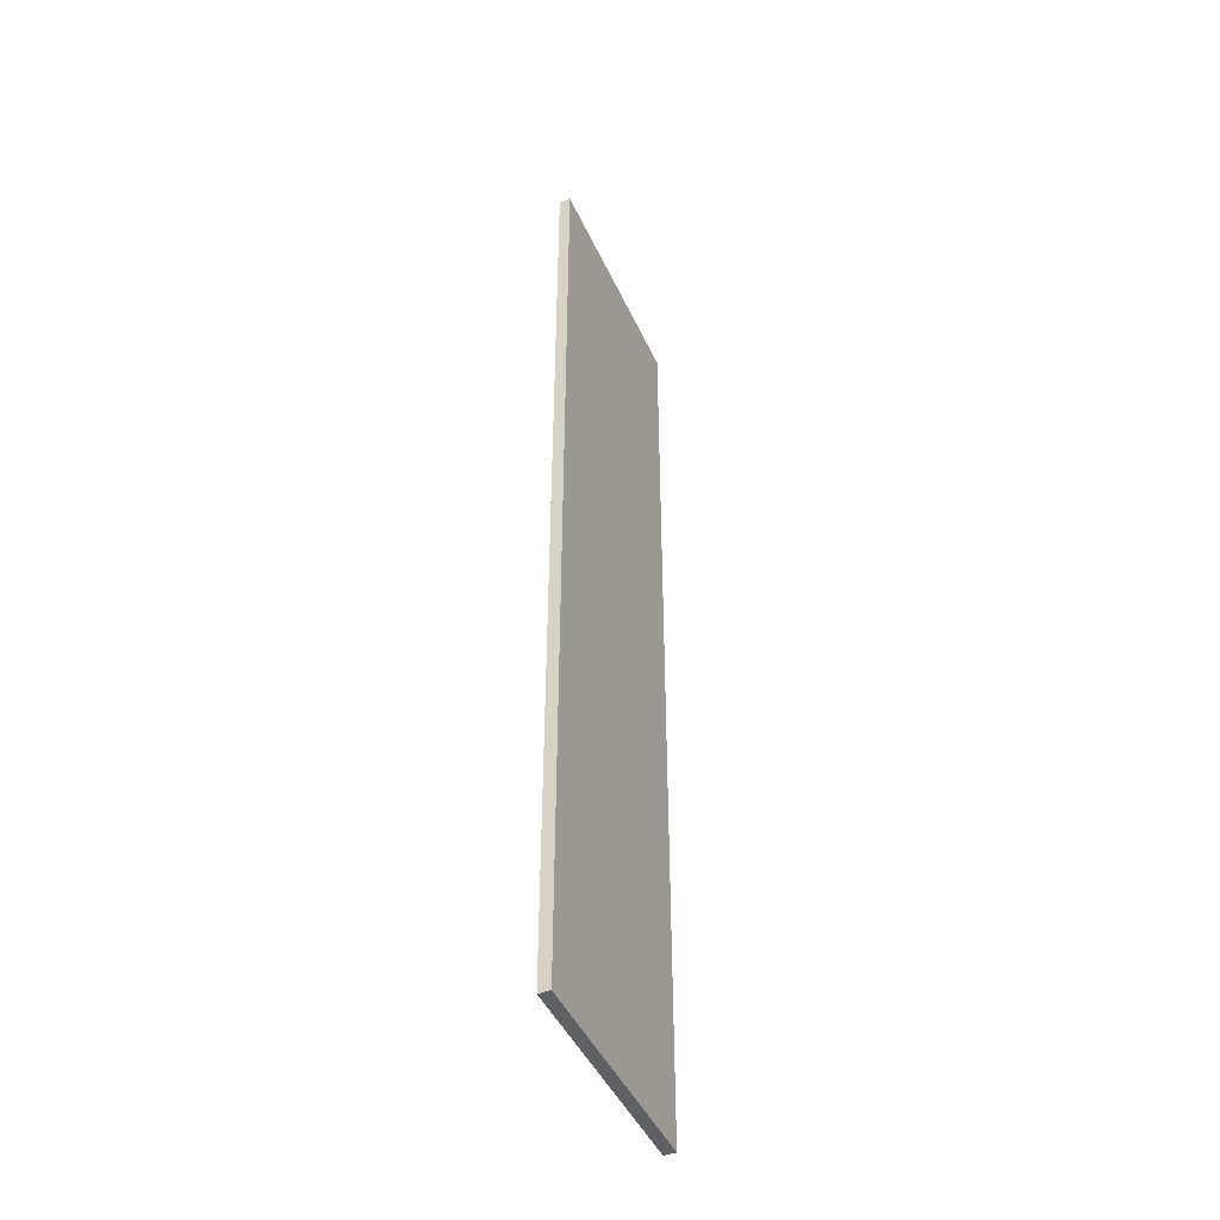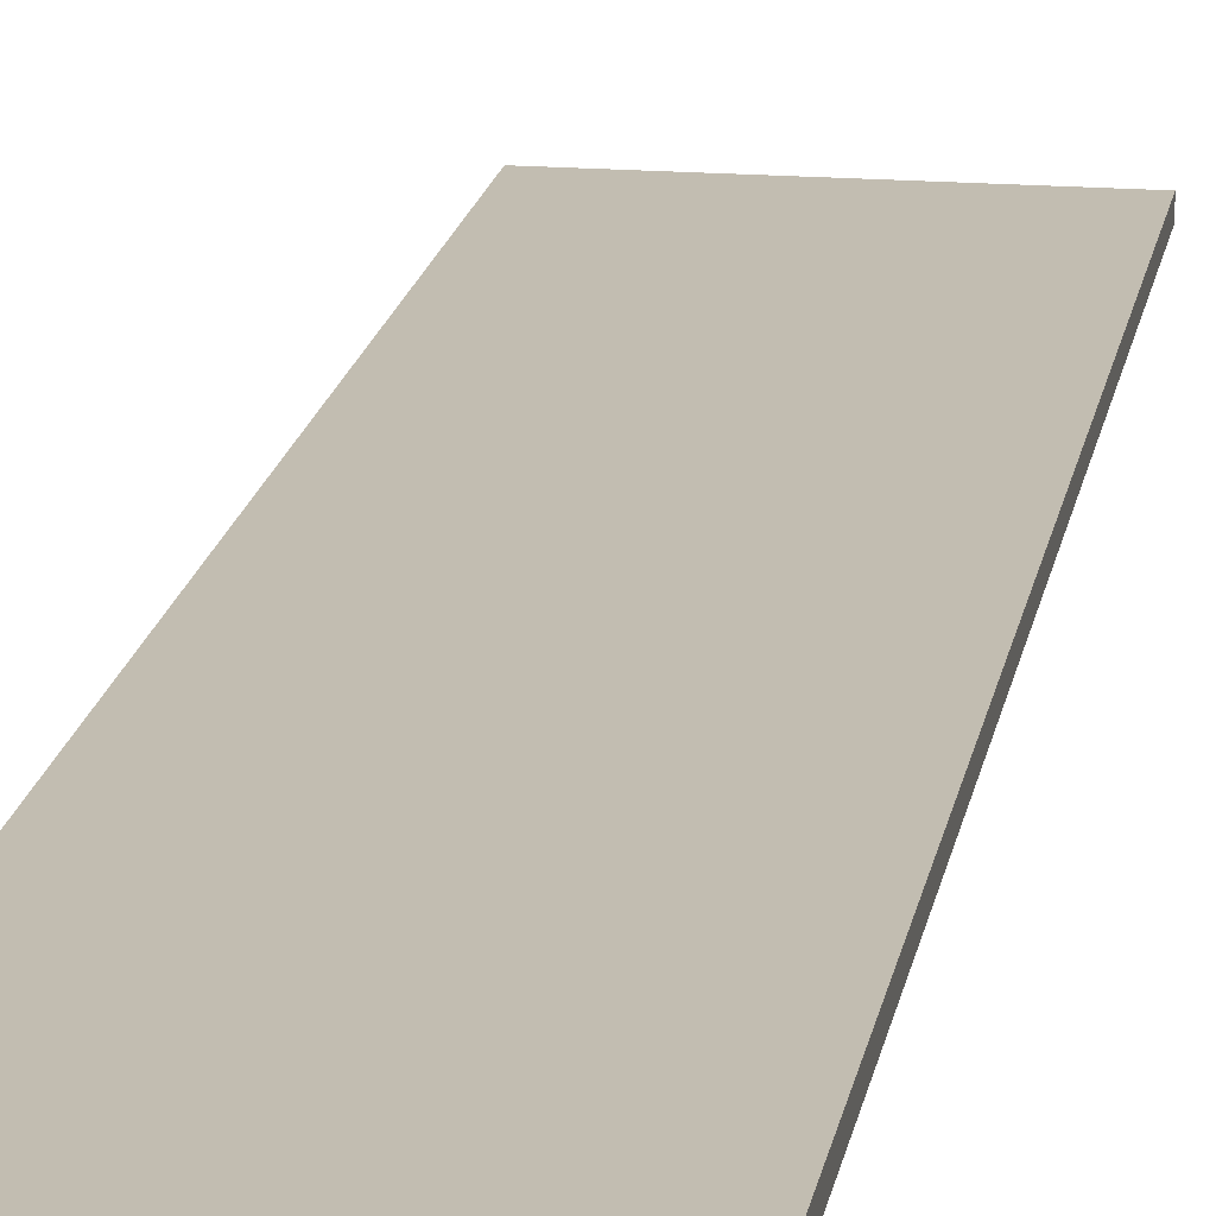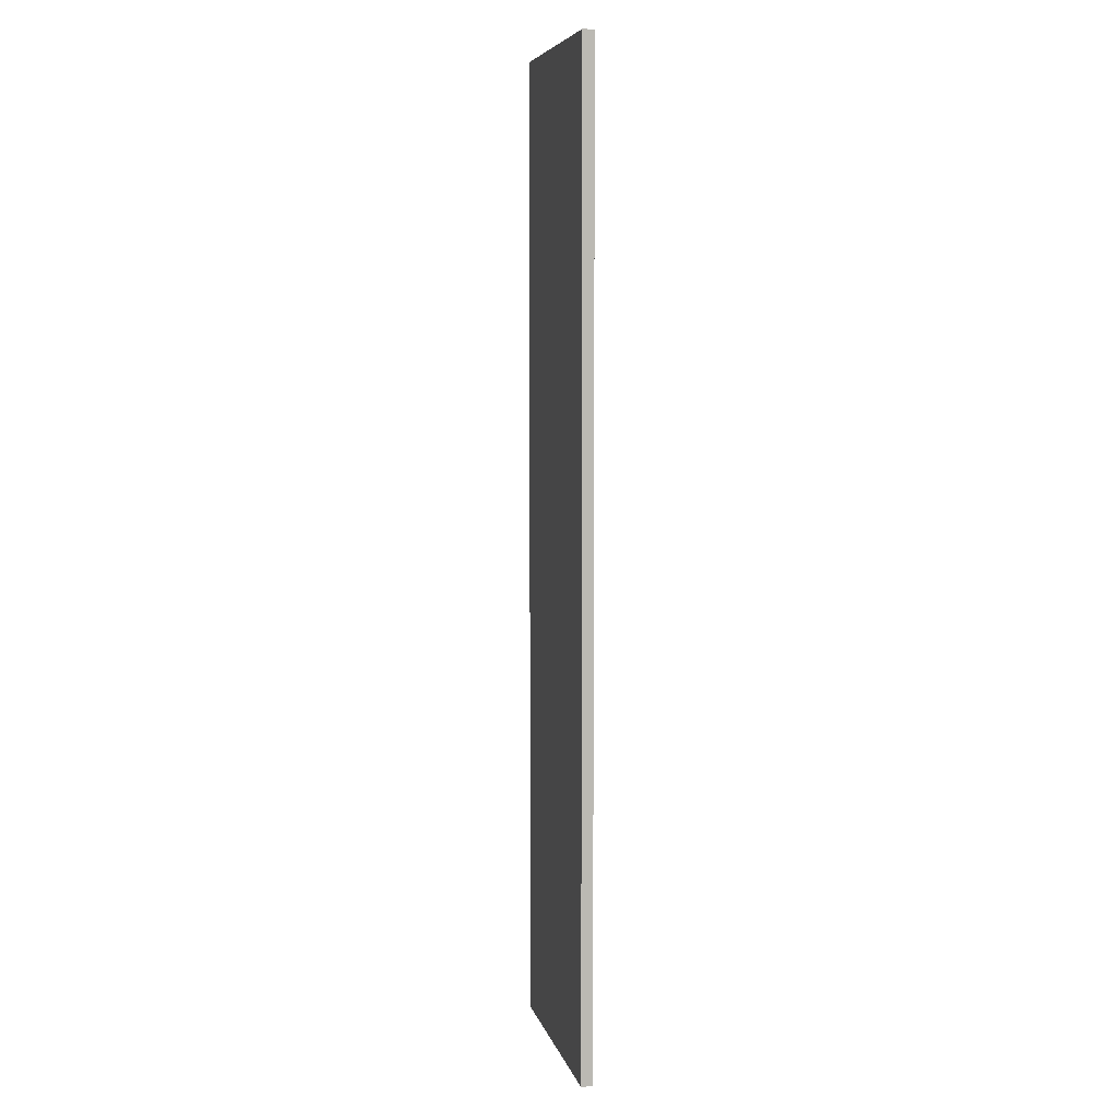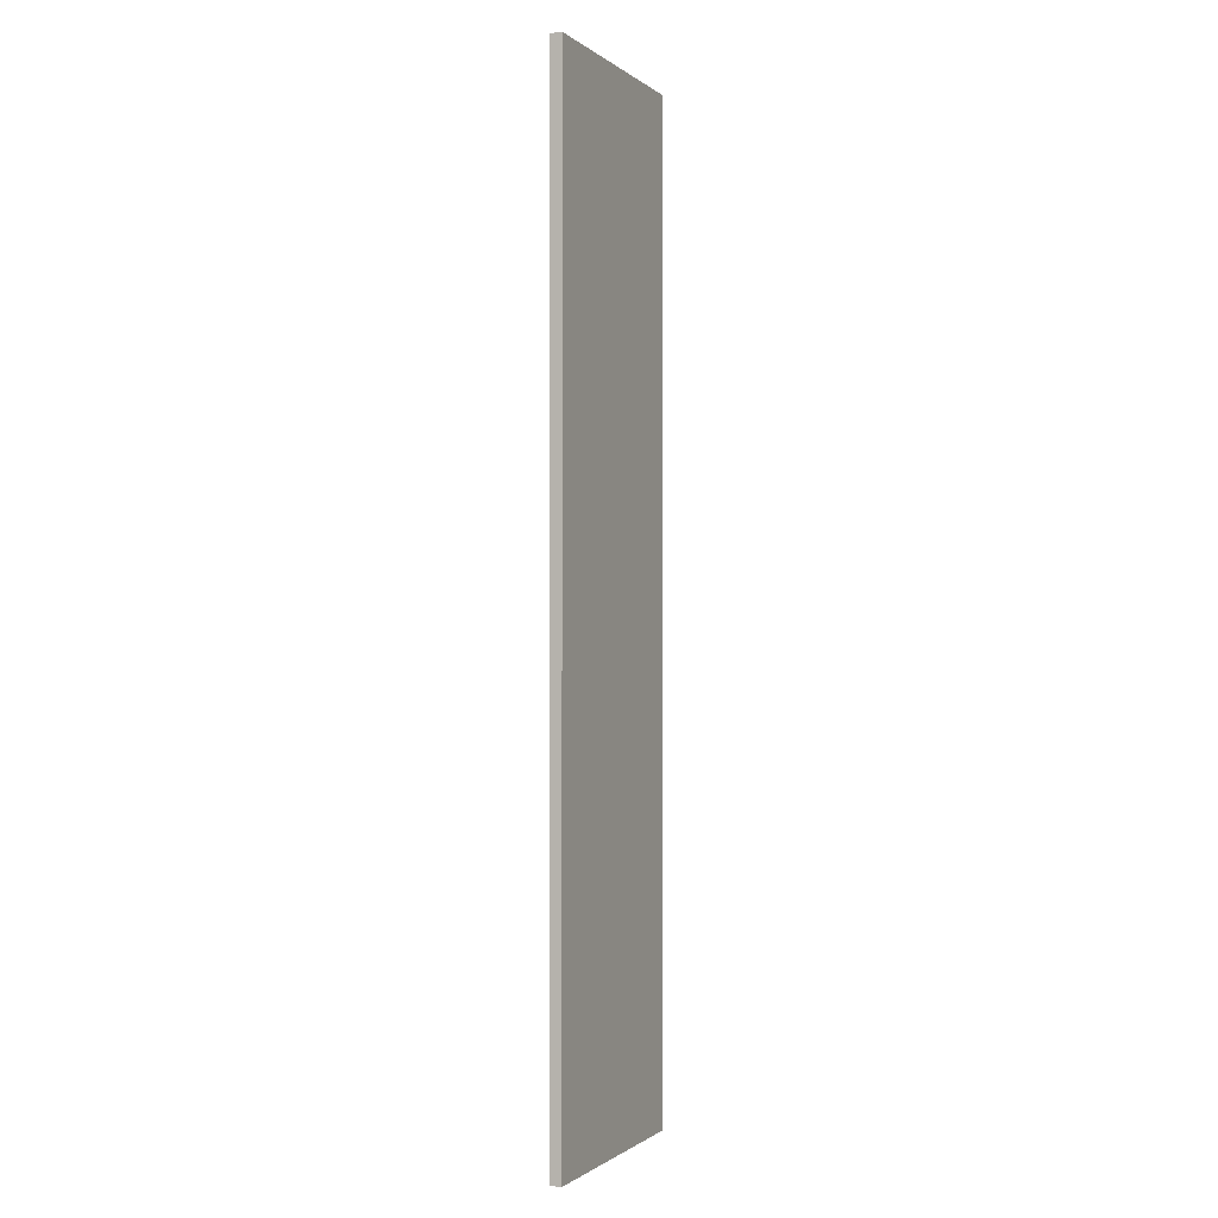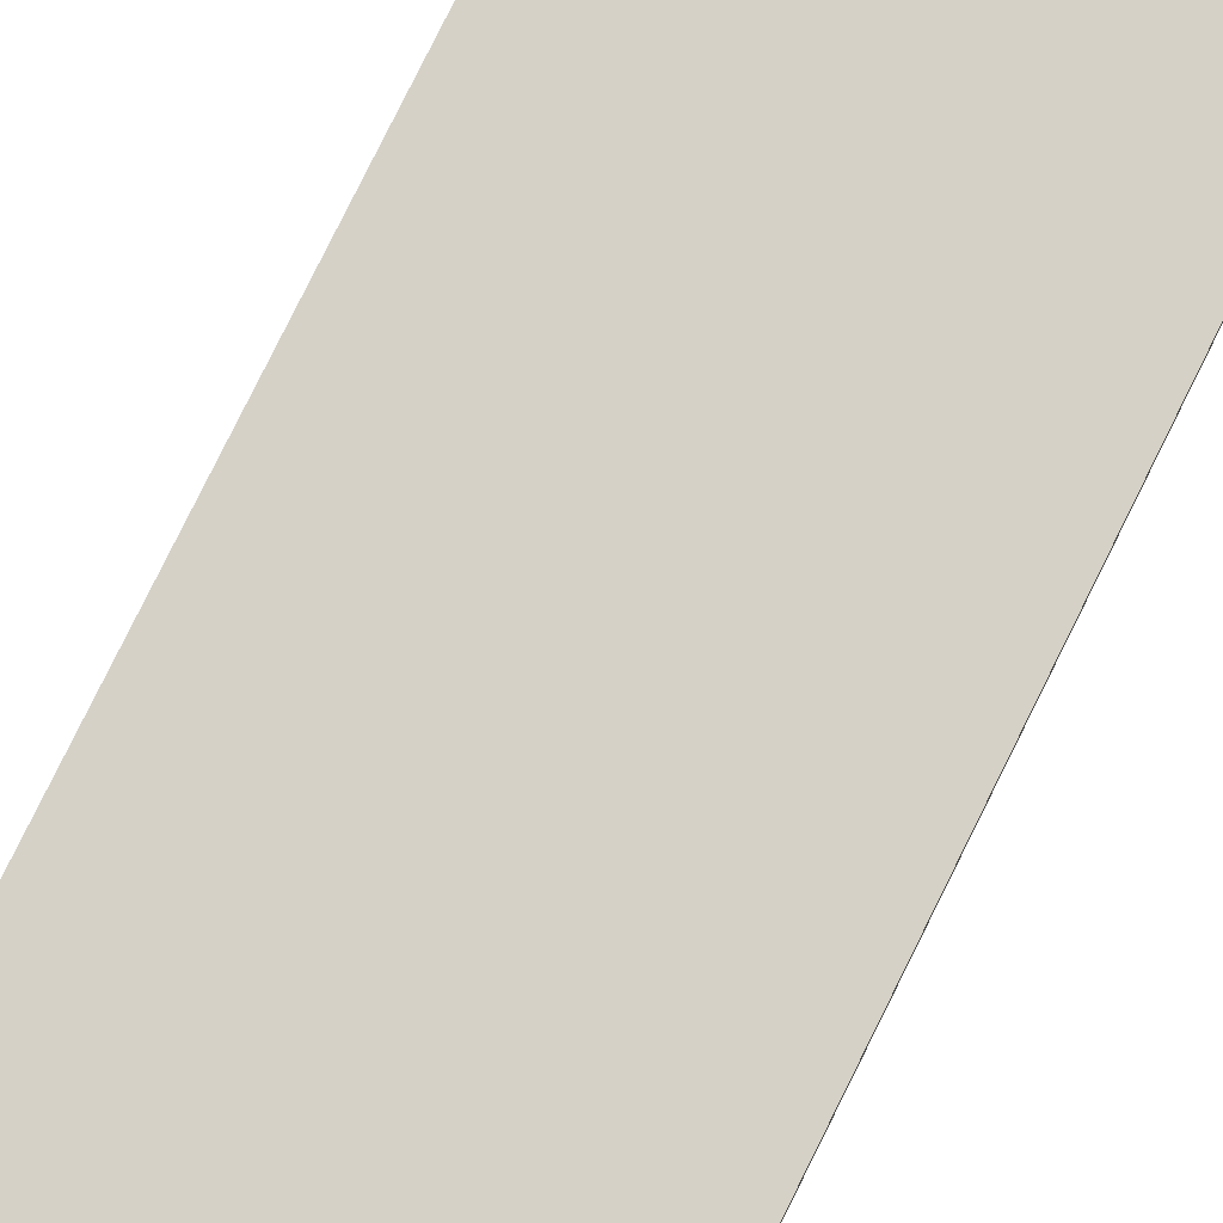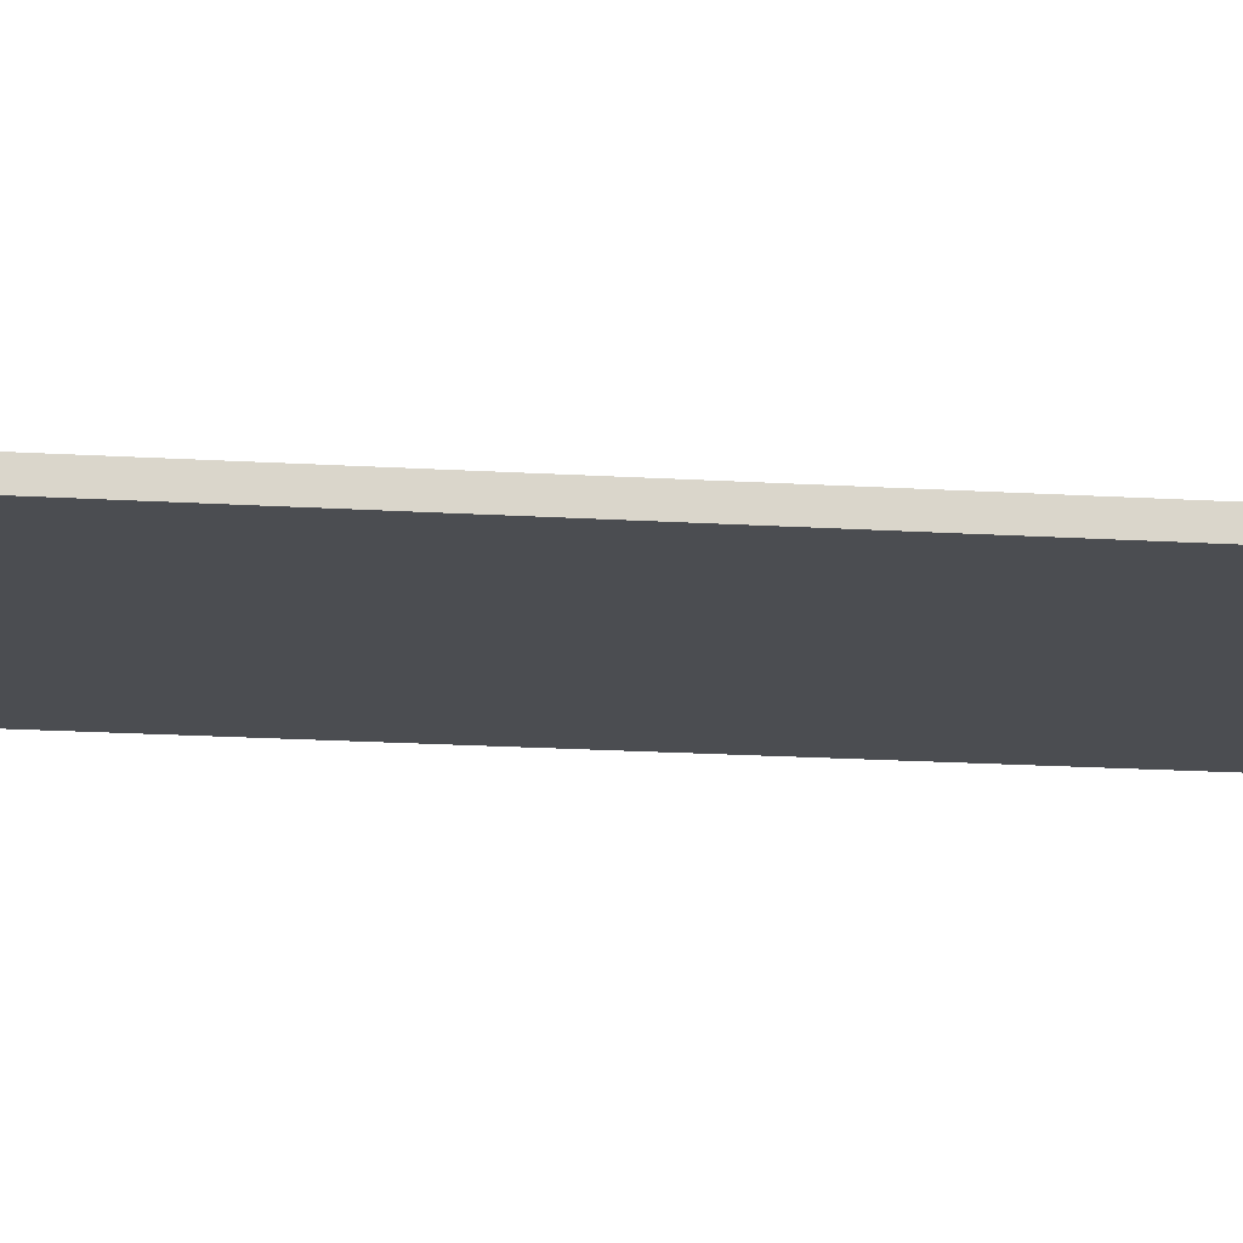
<metadata>
{"format":"obj","ext":"obj","renderer":"f3d","projection":"perspective","resolution":1024,"background":"white","views":[{"elev":-45.5,"azim":-66.4,"up":"+Z"},{"elev":17.0,"azim":-170.8,"up":"+Y"},{"elev":6.6,"azim":-102.8,"up":"+Z"},{"elev":-0.9,"azim":113.0,"up":"+Z"},{"elev":78.8,"azim":26.3,"up":"+Y"},{"elev":-15.6,"azim":-98.0,"up":"+Y"}]}
</metadata>
<code>
o Cube
v 12.91 -0.9541 49.22
v 12.91 -1.569 49.22
v 12.91 -0.9541 -3.331
v 12.91 -1.569 -3.331
v 0.5326 -0.9541 49.22
v 0.5326 -1.569 49.22
v 0.5326 -0.9541 -3.331
v 0.5326 -1.569 -3.331
f 1 3 7 5
f 4 8 7 3
f 8 6 5 7
f 6 8 4 2
f 2 4 3 1
f 6 2 1 5

</code>
